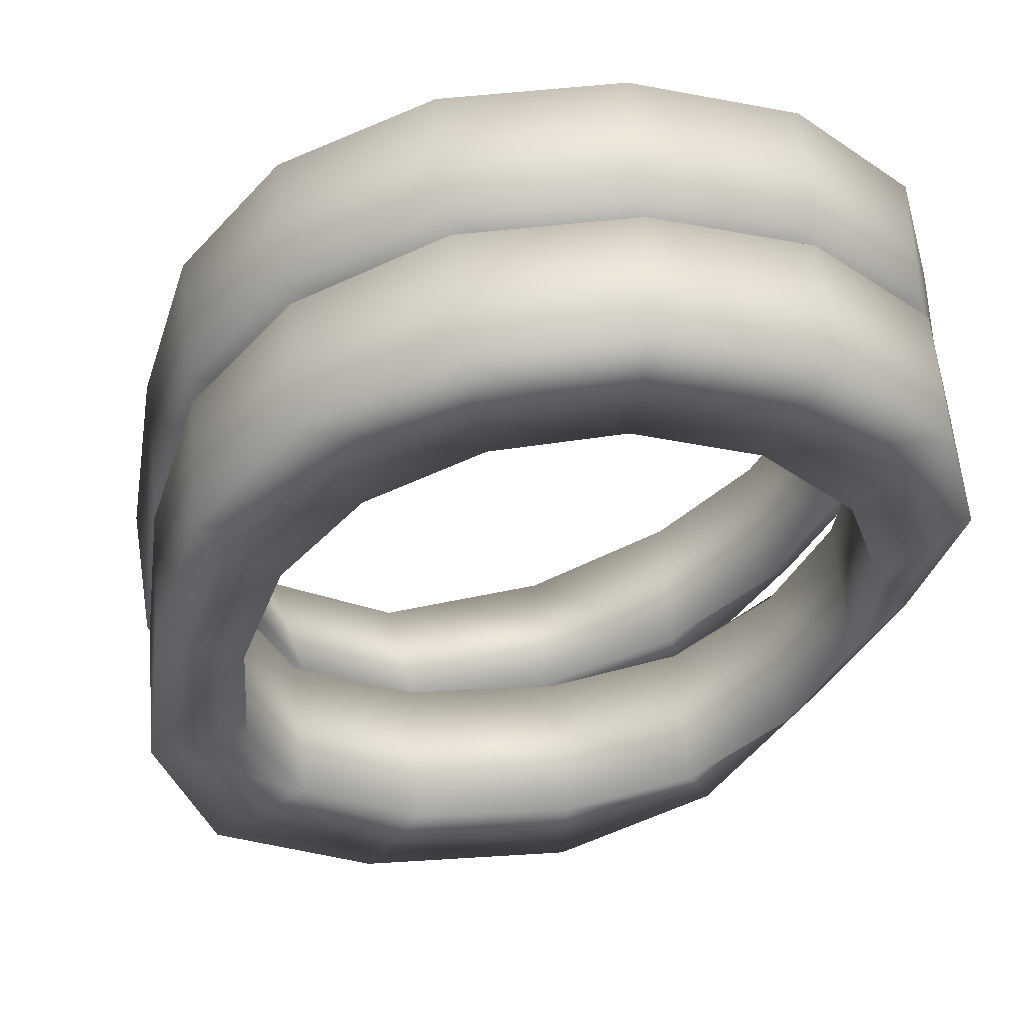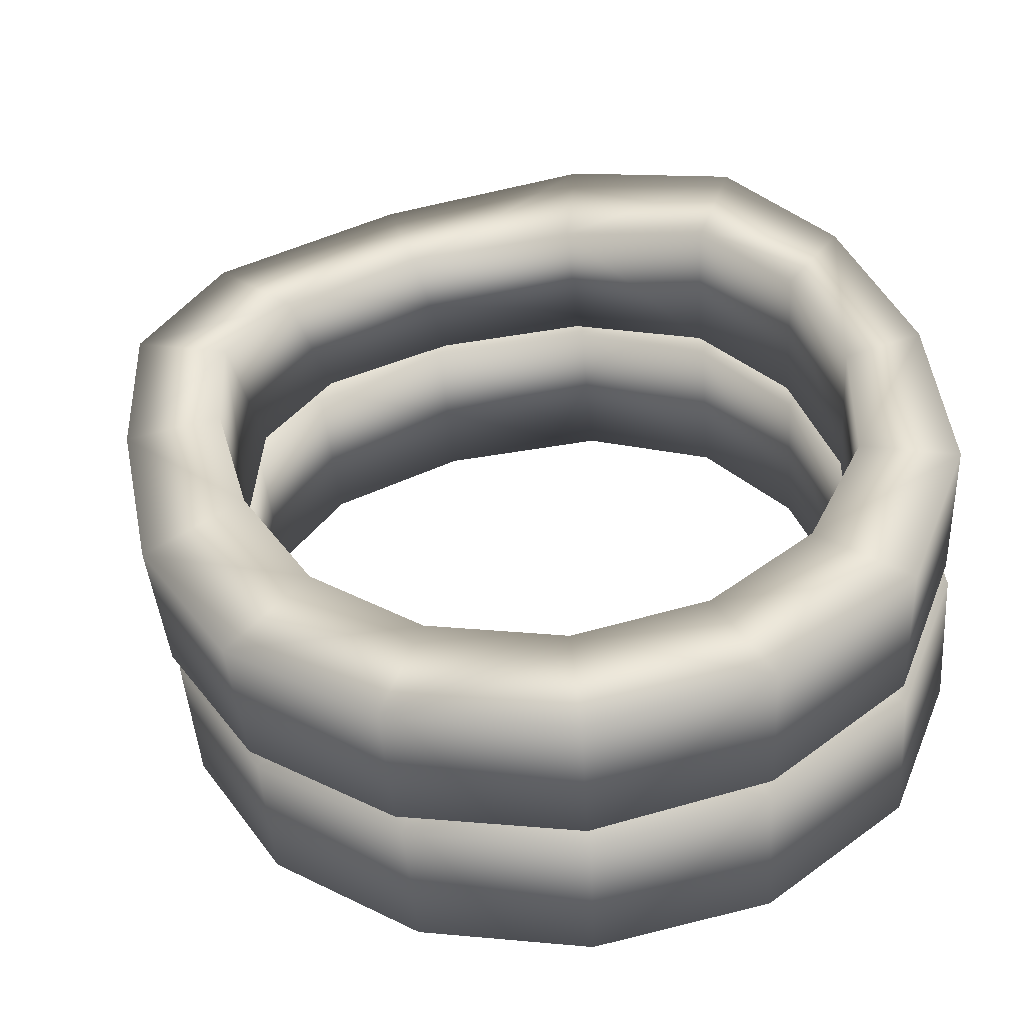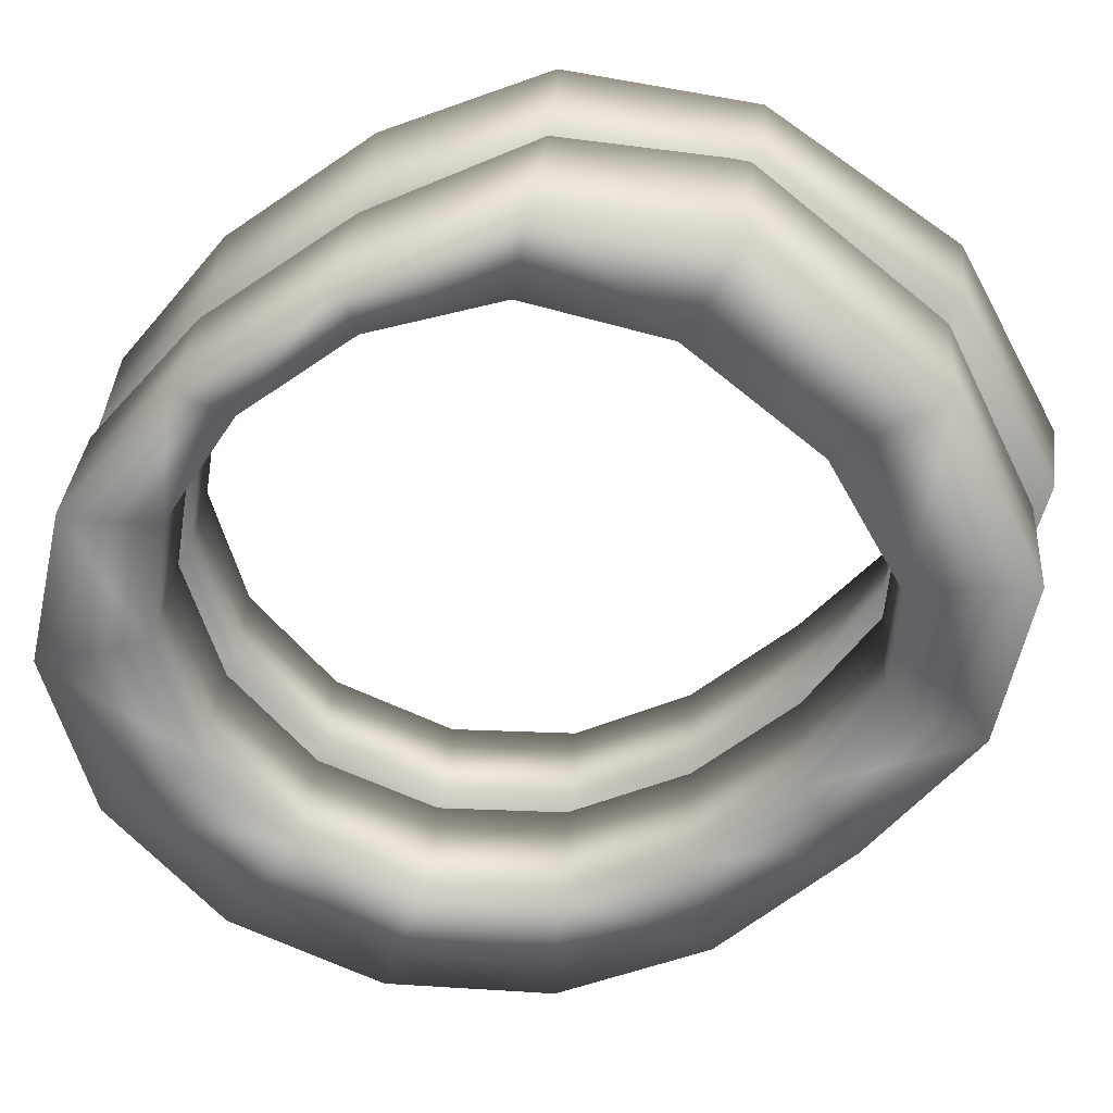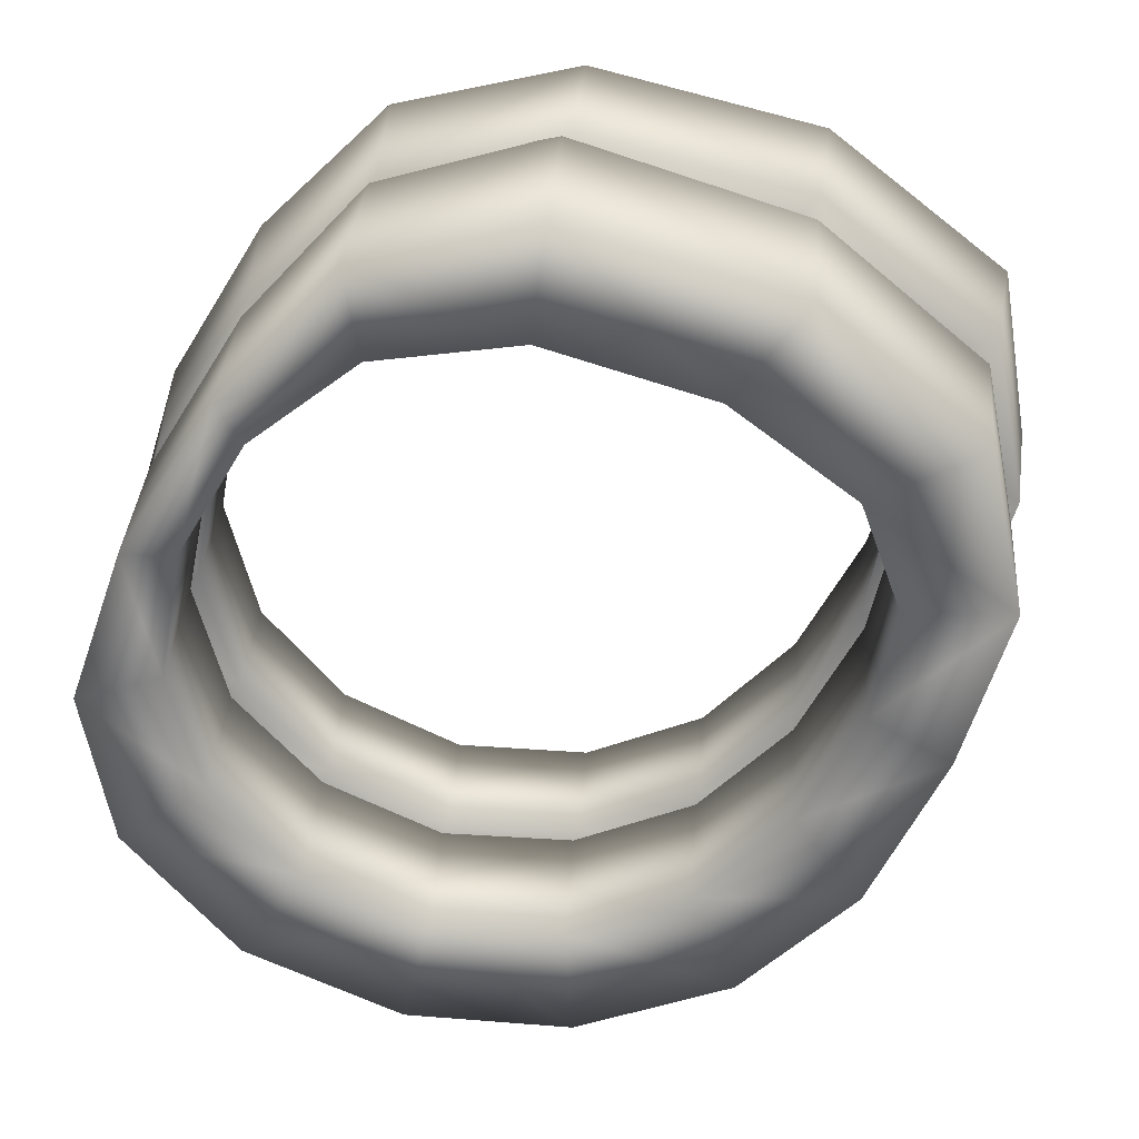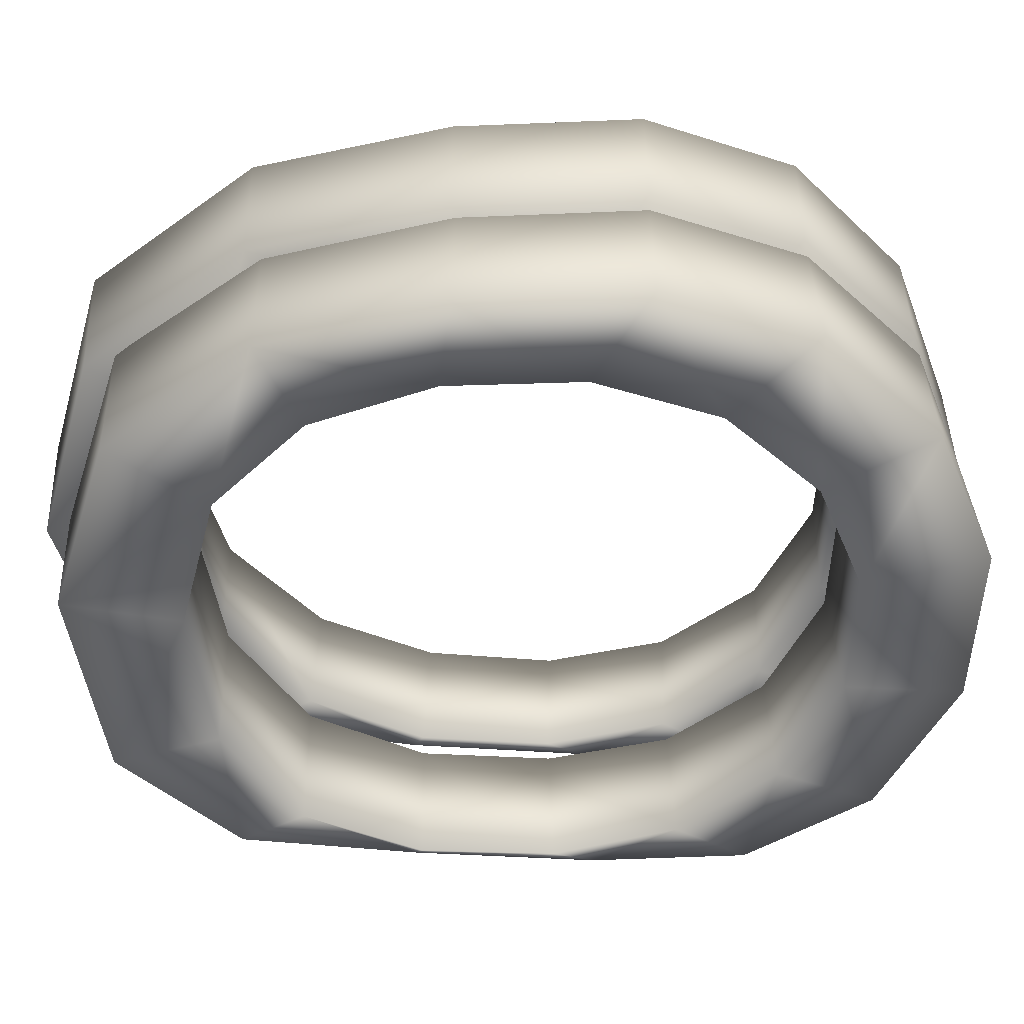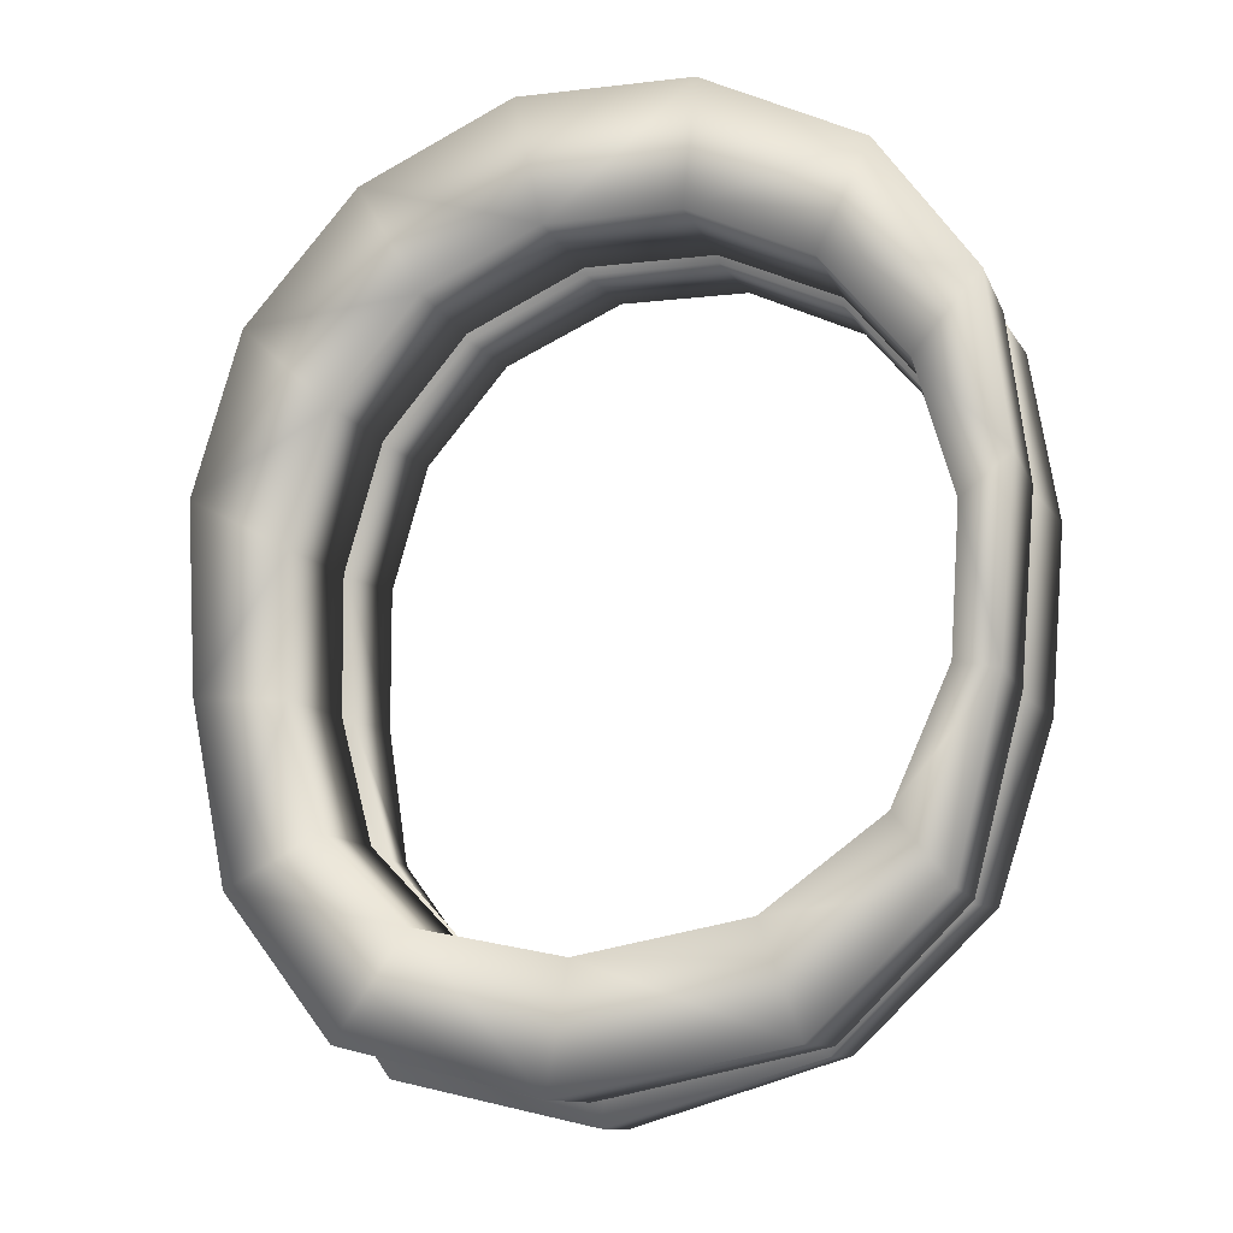
<metadata>
{"format":"obj","ext":"obj","renderer":"f3d","projection":"perspective","resolution":1024,"background":"white","views":[{"elev":-33.4,"azim":157.7,"up":"+Z"},{"elev":42.1,"azim":163.6,"up":"+Z"},{"elev":-58.3,"azim":-50.3,"up":"+Z"},{"elev":-56.7,"azim":-27.4,"up":"+Z"},{"elev":-56.8,"azim":85.4,"up":"+Z"},{"elev":-7.2,"azim":-161.9,"up":"+Y"}]}
</metadata>
<code>
o Ring_Mesh.005
v -0.1581 1.373 -0.8528
v -0.1529 1.372 -0.8535
v -0.1482 1.373 -0.8538
v -0.1453 1.376 -0.8535
v -0.1439 1.38 -0.8529
v -0.1437 1.384 -0.8525
v -0.1448 1.389 -0.8521
v -0.1475 1.392 -0.8517
v -0.1512 1.394 -0.8513
v -0.1555 1.394 -0.8511
v -0.1595 1.392 -0.851
v -0.1622 1.389 -0.851
v -0.1635 1.385 -0.8512
v -0.1634 1.38 -0.8516
v -0.1617 1.376 -0.8521
v -0.1576 1.373 -0.8477
v -0.1524 1.372 -0.8484
v -0.1477 1.373 -0.8488
v -0.1448 1.376 -0.8487
v -0.1436 1.38 -0.8482
v -0.1434 1.384 -0.8479
v -0.1446 1.388 -0.8476
v -0.1472 1.392 -0.8472
v -0.1511 1.394 -0.8469
v -0.1553 1.394 -0.8466
v -0.1592 1.392 -0.8464
v -0.162 1.389 -0.8463
v -0.1632 1.385 -0.8464
v -0.163 1.38 -0.8467
v -0.1613 1.376 -0.8471
v -0.159 1.37 -0.8476
v -0.1521 1.368 -0.8489
v -0.1456 1.37 -0.8495
v -0.142 1.374 -0.8492
v -0.1405 1.38 -0.8485
v -0.14 1.386 -0.8479
v -0.1415 1.391 -0.8474
v -0.145 1.395 -0.8469
v -0.1501 1.398 -0.8465
v -0.1556 1.398 -0.846
v -0.1607 1.396 -0.8456
v -0.1639 1.392 -0.8452
v -0.1646 1.386 -0.8449
v -0.1643 1.38 -0.8455
v -0.163 1.374 -0.8466
v -0.1594 1.37 -0.8527
v -0.1523 1.368 -0.8538
v -0.1461 1.37 -0.8544
v -0.1424 1.374 -0.854
v -0.1409 1.38 -0.8531
v -0.1404 1.386 -0.8525
v -0.1418 1.391 -0.852
v -0.1453 1.396 -0.8515
v -0.1501 1.398 -0.8509
v -0.1558 1.398 -0.8506
v -0.161 1.396 -0.8503
v -0.1641 1.392 -0.8499
v -0.1649 1.387 -0.8498
v -0.1646 1.38 -0.8504
v -0.1634 1.374 -0.8516
v -0.1575 1.373 -0.8474
v -0.1528 1.372 -0.8484
v -0.1482 1.372 -0.8485
v -0.1451 1.375 -0.848
v -0.1436 1.38 -0.8475
v -0.1432 1.384 -0.8472
v -0.1444 1.388 -0.8468
v -0.1471 1.392 -0.8465
v -0.1509 1.394 -0.8462
v -0.1551 1.394 -0.8459
v -0.1591 1.392 -0.8457
v -0.1618 1.389 -0.8456
v -0.1631 1.385 -0.8456
v -0.1629 1.38 -0.8459
v -0.1612 1.376 -0.8464
v -0.1571 1.373 -0.8432
v -0.1518 1.371 -0.8446
v -0.1469 1.372 -0.8449
v -0.144 1.375 -0.8439
v -0.143 1.38 -0.843
v -0.1429 1.384 -0.8426
v -0.144 1.389 -0.8424
v -0.1467 1.392 -0.8421
v -0.1506 1.394 -0.8418
v -0.1549 1.394 -0.8414
v -0.1587 1.392 -0.8412
v -0.1615 1.389 -0.841
v -0.1628 1.385 -0.8409
v -0.1626 1.38 -0.8411
v -0.1609 1.376 -0.8417
v -0.1585 1.369 -0.8432
v -0.1519 1.367 -0.8452
v -0.1452 1.368 -0.8456
v -0.1413 1.373 -0.8443
v -0.1399 1.38 -0.8432
v -0.1394 1.386 -0.8427
v -0.1408 1.391 -0.8422
v -0.1444 1.395 -0.8418
v -0.1497 1.398 -0.8414
v -0.1554 1.398 -0.8407
v -0.1605 1.396 -0.8403
v -0.1637 1.392 -0.8398
v -0.1647 1.386 -0.8396
v -0.1643 1.38 -0.84
v -0.1627 1.374 -0.8412
v -0.1589 1.369 -0.8478
v -0.1525 1.367 -0.8495
v -0.146 1.369 -0.8498
v -0.142 1.374 -0.8487
v -0.1405 1.38 -0.8477
v -0.1399 1.386 -0.8472
v -0.1413 1.391 -0.8467
v -0.1448 1.395 -0.8462
v -0.15 1.398 -0.8458
v -0.1556 1.398 -0.8452
v -0.1606 1.396 -0.8449
v -0.1638 1.392 -0.8444
v -0.1646 1.386 -0.8442
v -0.1643 1.38 -0.8447
v -0.1628 1.374 -0.846
f 1 17 2
f 2 18 3
f 4 18 19
f 5 19 20
f 6 20 21
f 7 21 22
f 8 22 23
f 9 23 24
f 10 24 25
f 11 25 26
f 12 26 27
f 12 28 13
f 13 29 14
f 14 30 15
f 15 16 1
f 17 31 32
f 18 32 33
f 18 34 19
f 20 34 35
f 21 35 36
f 22 36 37
f 23 37 38
f 24 38 39
f 24 40 25
f 25 41 26
f 26 42 27
f 27 43 28
f 28 44 29
f 30 44 45
f 16 45 31
f 32 46 47
f 33 47 48
f 33 49 34
f 34 50 35
f 35 51 36
f 36 52 37
f 37 53 38
f 38 54 39
f 39 55 40
f 40 56 41
f 41 57 42
f 42 58 43
f 44 58 59
f 45 59 60
f 31 60 46
f 46 2 47
f 47 3 48
f 49 3 4
f 49 5 50
f 50 6 51
f 51 7 52
f 52 8 53
f 53 9 54
f 55 9 10
f 56 10 11
f 57 11 12
f 58 12 13
f 59 13 14
f 59 15 60
f 60 1 46
f 61 77 62
f 63 77 78
f 64 78 79
f 65 79 80
f 66 80 81
f 67 81 82
f 68 82 83
f 69 83 84
f 70 84 85
f 70 86 71
f 71 87 72
f 72 88 73
f 73 89 74
f 74 90 75
f 75 76 61
f 77 91 92
f 78 92 93
f 78 94 79
f 79 95 80
f 81 95 96
f 82 96 97
f 83 97 98
f 84 98 99
f 84 100 85
f 85 101 86
f 86 102 87
f 87 103 88
f 88 104 89
f 90 104 105
f 76 105 91
f 92 106 107
f 92 108 93
f 93 109 94
f 94 110 95
f 95 111 96
f 96 112 97
f 97 113 98
f 98 114 99
f 99 115 100
f 100 116 101
f 101 117 102
f 102 118 103
f 104 118 119
f 105 119 120
f 91 120 106
f 106 62 107
f 107 63 108
f 109 63 64
f 109 65 110
f 110 66 111
f 111 67 112
f 112 68 113
f 113 69 114
f 115 69 70
f 116 70 71
f 117 71 72
f 118 72 73
f 119 73 74
f 119 75 120
f 120 61 106
f 1 16 17
f 2 17 18
f 4 3 18
f 5 4 19
f 6 5 20
f 7 6 21
f 8 7 22
f 9 8 23
f 10 9 24
f 11 10 25
f 12 11 26
f 12 27 28
f 13 28 29
f 14 29 30
f 15 30 16
f 17 16 31
f 18 17 32
f 18 33 34
f 20 19 34
f 21 20 35
f 22 21 36
f 23 22 37
f 24 23 38
f 24 39 40
f 25 40 41
f 26 41 42
f 27 42 43
f 28 43 44
f 30 29 44
f 16 30 45
f 32 31 46
f 33 32 47
f 33 48 49
f 34 49 50
f 35 50 51
f 36 51 52
f 37 52 53
f 38 53 54
f 39 54 55
f 40 55 56
f 41 56 57
f 42 57 58
f 44 43 58
f 45 44 59
f 31 45 60
f 46 1 2
f 47 2 3
f 49 48 3
f 49 4 5
f 50 5 6
f 51 6 7
f 52 7 8
f 53 8 9
f 55 54 9
f 56 55 10
f 57 56 11
f 58 57 12
f 59 58 13
f 59 14 15
f 60 15 1
f 61 76 77
f 63 62 77
f 64 63 78
f 65 64 79
f 66 65 80
f 67 66 81
f 68 67 82
f 69 68 83
f 70 69 84
f 70 85 86
f 71 86 87
f 72 87 88
f 73 88 89
f 74 89 90
f 75 90 76
f 77 76 91
f 78 77 92
f 78 93 94
f 79 94 95
f 81 80 95
f 82 81 96
f 83 82 97
f 84 83 98
f 84 99 100
f 85 100 101
f 86 101 102
f 87 102 103
f 88 103 104
f 90 89 104
f 76 90 105
f 92 91 106
f 92 107 108
f 93 108 109
f 94 109 110
f 95 110 111
f 96 111 112
f 97 112 113
f 98 113 114
f 99 114 115
f 100 115 116
f 101 116 117
f 102 117 118
f 104 103 118
f 105 104 119
f 91 105 120
f 106 61 62
f 107 62 63
f 109 108 63
f 109 64 65
f 110 65 66
f 111 66 67
f 112 67 68
f 113 68 69
f 115 114 69
f 116 115 70
f 117 116 71
f 118 117 72
f 119 118 73
f 119 74 75
f 120 75 61

</code>
